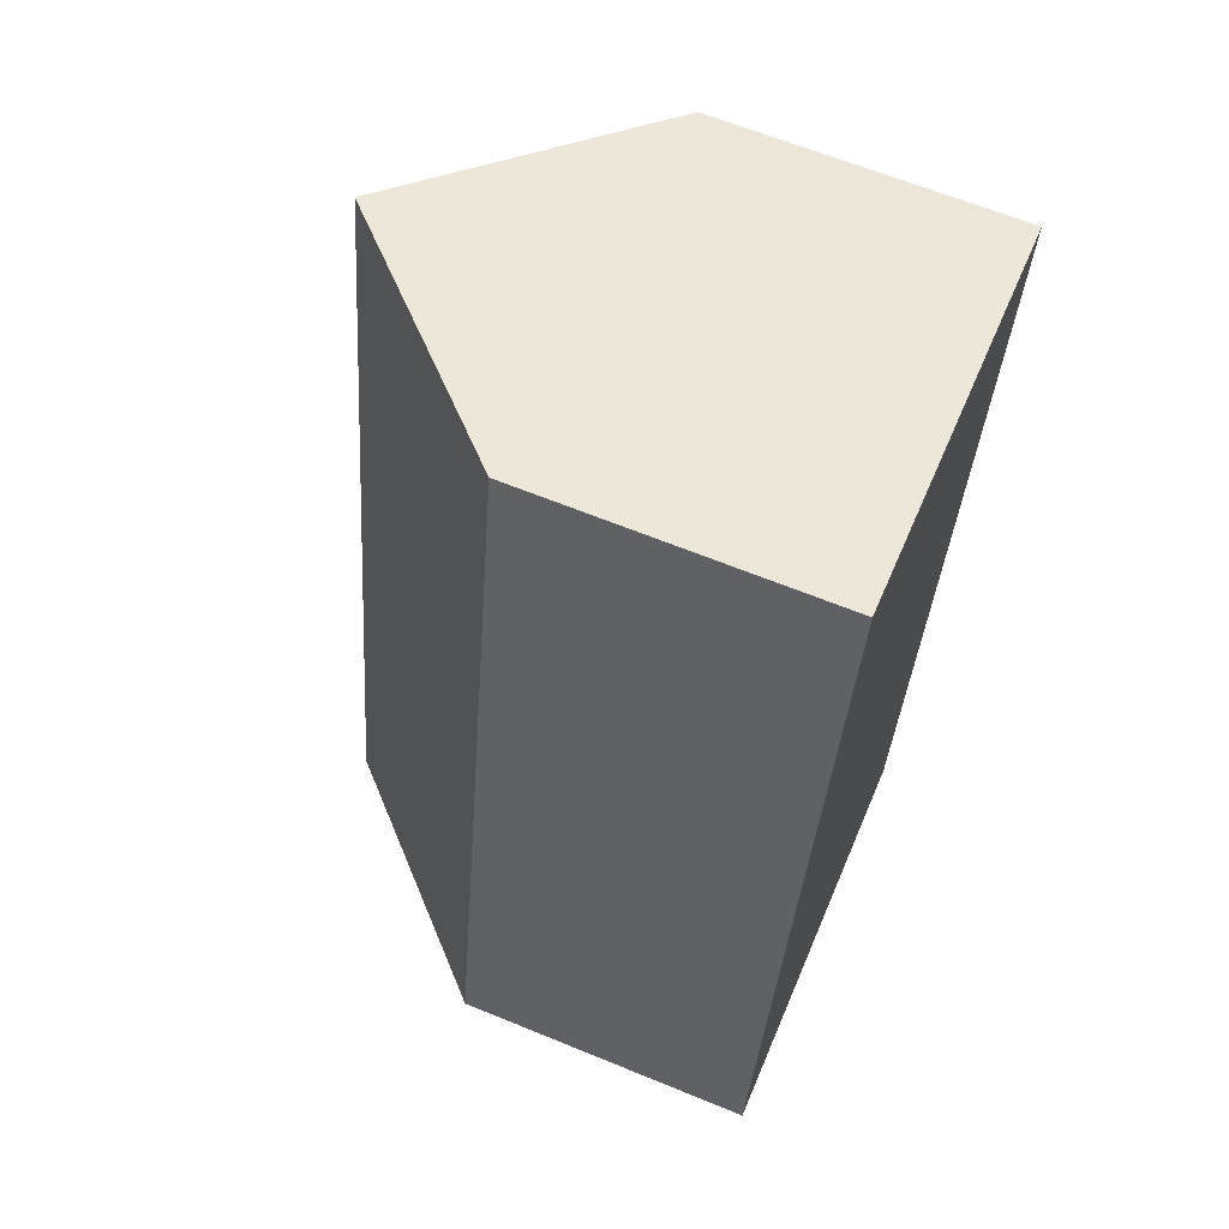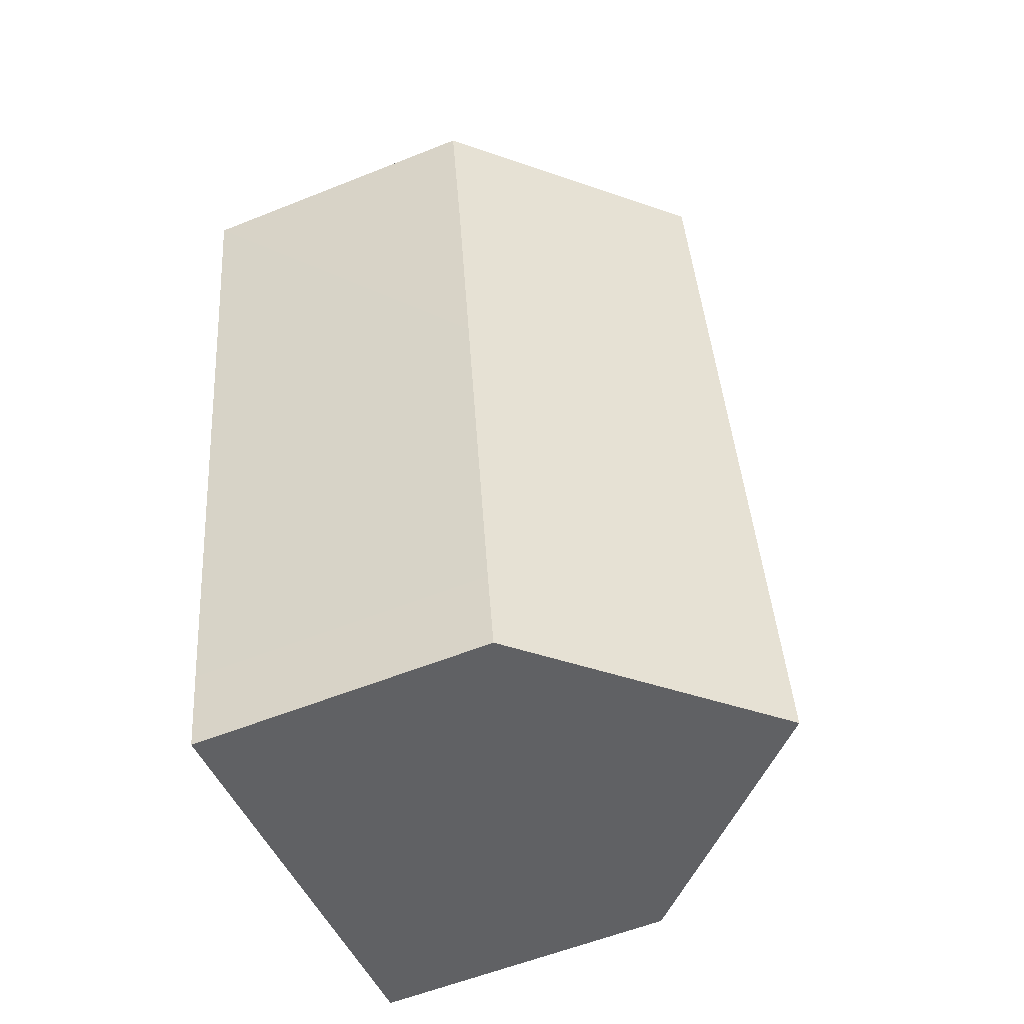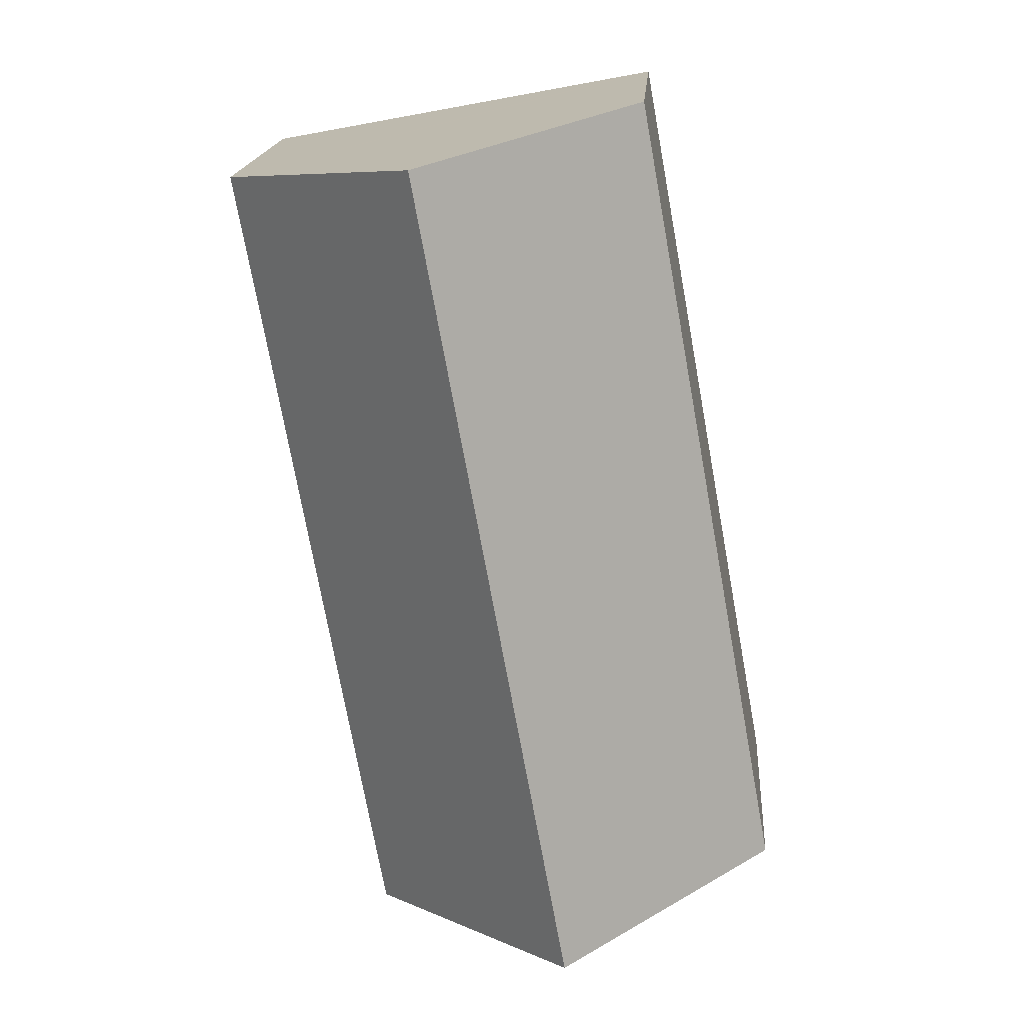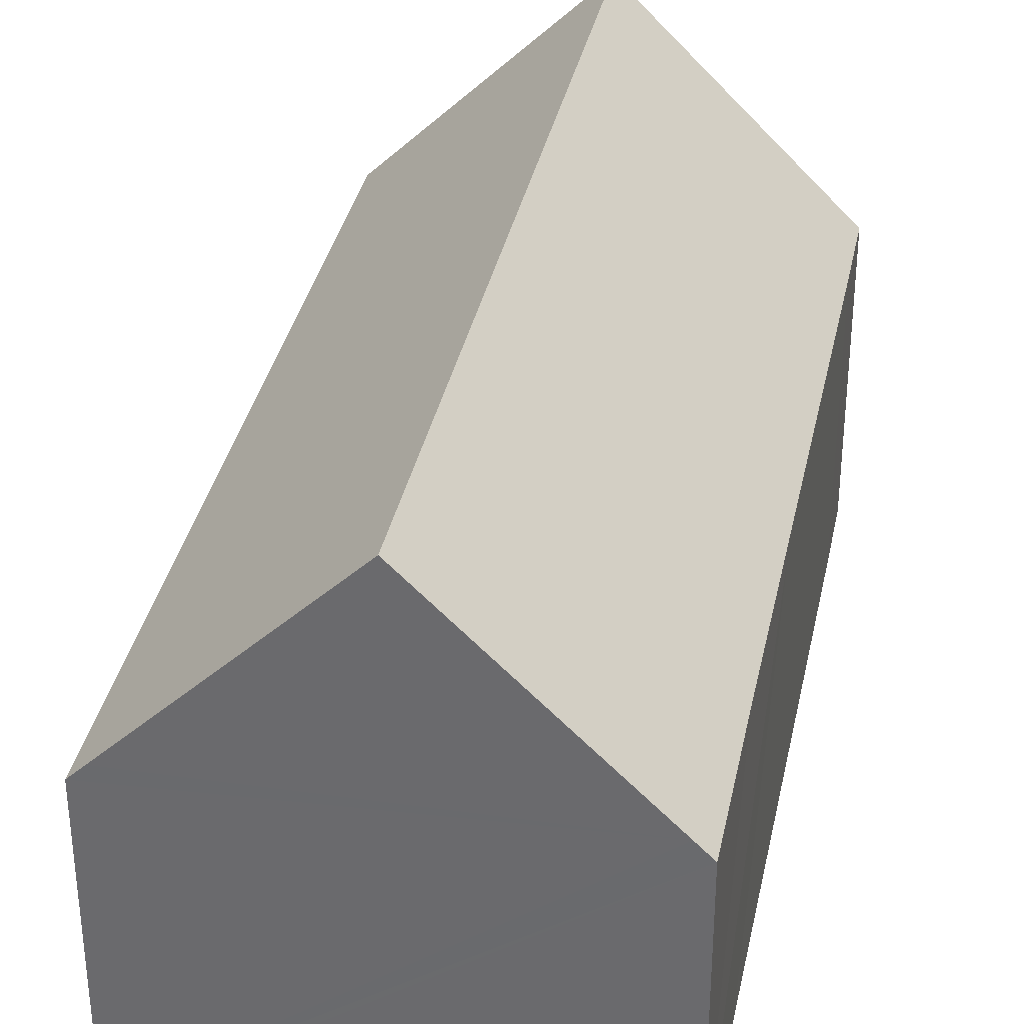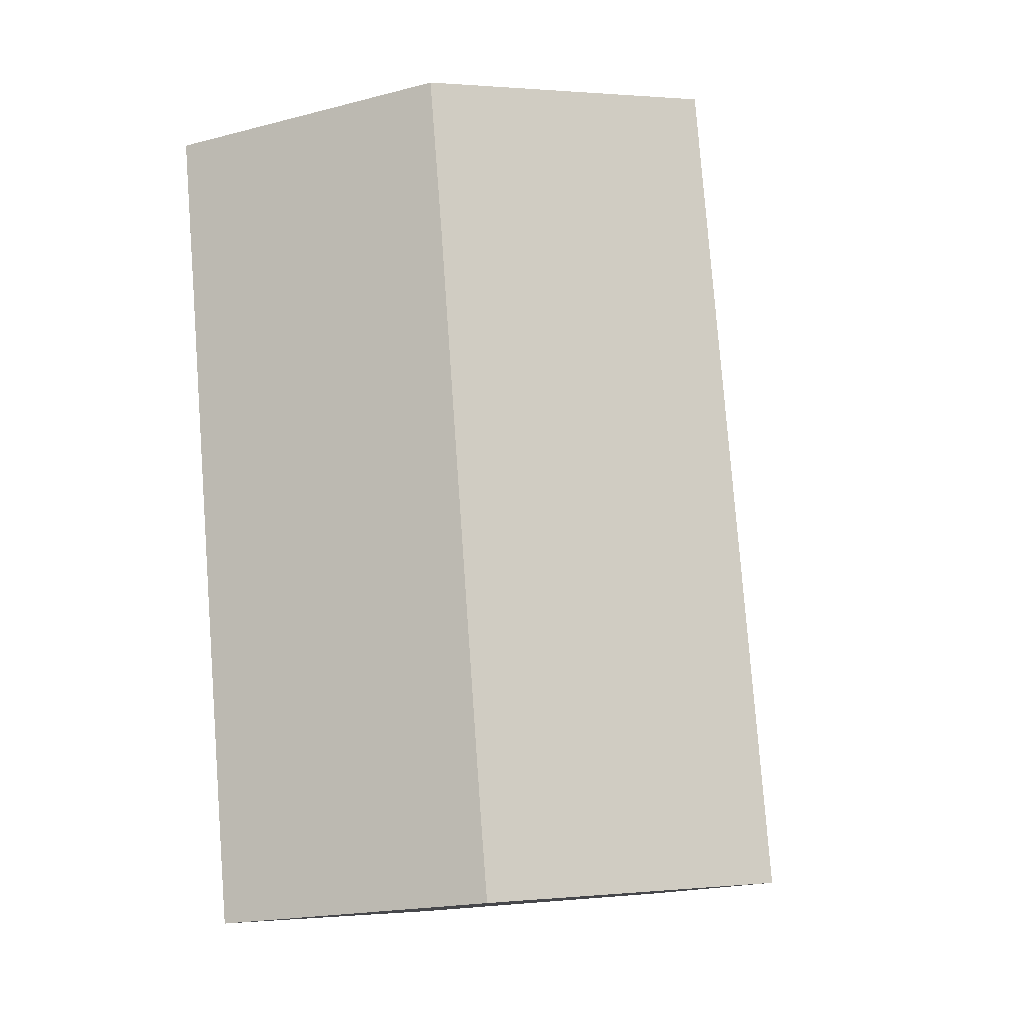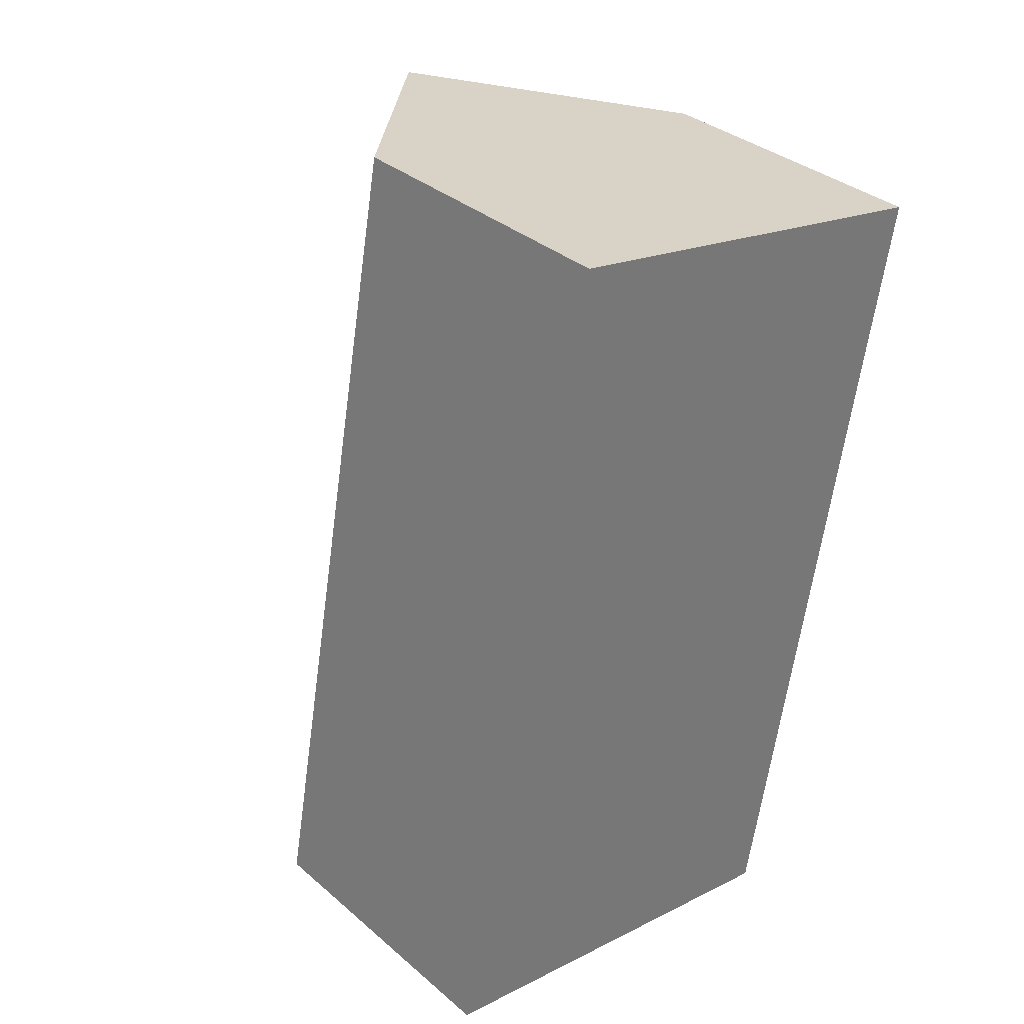
<metadata>
{"format":"obj","ext":"obj","renderer":"f3d","projection":"perspective","resolution":1024,"background":"white","views":[{"elev":63.8,"azim":-67.5,"up":"+Z"},{"elev":-58.0,"azim":112.5,"up":"+Z"},{"elev":17.6,"azim":-175.6,"up":"+Z"},{"elev":35.1,"azim":21.8,"up":"+Y"},{"elev":-19.8,"azim":115.5,"up":"+Z"},{"elev":34.7,"azim":-41.4,"up":"+Z"}]}
</metadata>
<code>
v  3.988 7.5 19.71
v  1.971 7.137 10.77
v  3.627 7.14 19.78
v  8.727 12.22 18.81
v  5.116 12.22 -0.877
v  0.328 7.466 -0.056
v  0 7.14 4.372e-16
v  9.779 7.591 -1.676
v  10.64 7.097 0.246
v  10.28 7.095 -1.762
v  11.89 7.136 7.285
v  12.22 7.146 9.113
v  13.09 7.174 14.02
v  13.79 7.177 17.85
v  13.41 7.553 17.92
v  10.28 1.079e-16 -1.762
v  9.779 1.026e-16 -1.676
v  5.116 5.37e-17 -0.877
v  0 0 0
v  0.328 3.429e-18 -0.056
v  1.971 -6.593e-16 10.77
v  3.627 -1.211e-15 19.78
v  3.988 -1.207e-15 19.71
v  8.727 -1.152e-15 18.81
v  13.79 -1.093e-15 17.85
v  13.41 -1.097e-15 17.92
v  13.09 -8.582e-16 14.02
v  12.22 -5.58e-16 9.113
v  11.89 -4.461e-16 7.285
v  10.64 -1.506e-17 0.246
g defaultobject
f 1 2 3
f 2 1 4
f 2 4 5
f 2 5 6
f 2 6 7
f 8 9 10
f 9 8 5
f 9 5 11
f 11 5 4
f 11 4 12
f 12 4 13
f 13 4 14
f 14 4 15
f 8 6 5
f 6 8 10
f 6 10 16
f 6 16 7
f 7 16 17
f 7 17 18
f 7 18 19
f 19 18 20
f 19 2 7
f 2 19 21
f 2 21 3
f 3 21 22
f 1 15 4
f 15 1 3
f 15 3 22
f 15 22 14
f 14 22 23
f 14 23 24
f 14 24 25
f 25 24 26
f 25 13 14
f 13 25 12
f 12 25 27
f 12 27 28
f 12 28 11
f 11 28 9
f 9 28 29
f 9 29 30
f 9 30 10
f 10 30 16
f 26 27 25
f 27 26 24
f 27 24 23
f 27 23 22
f 27 22 21
f 27 21 28
f 28 21 29
f 29 21 30
f 30 21 19
f 30 19 20
f 30 20 17
f 30 17 16
f 17 20 18

</code>
